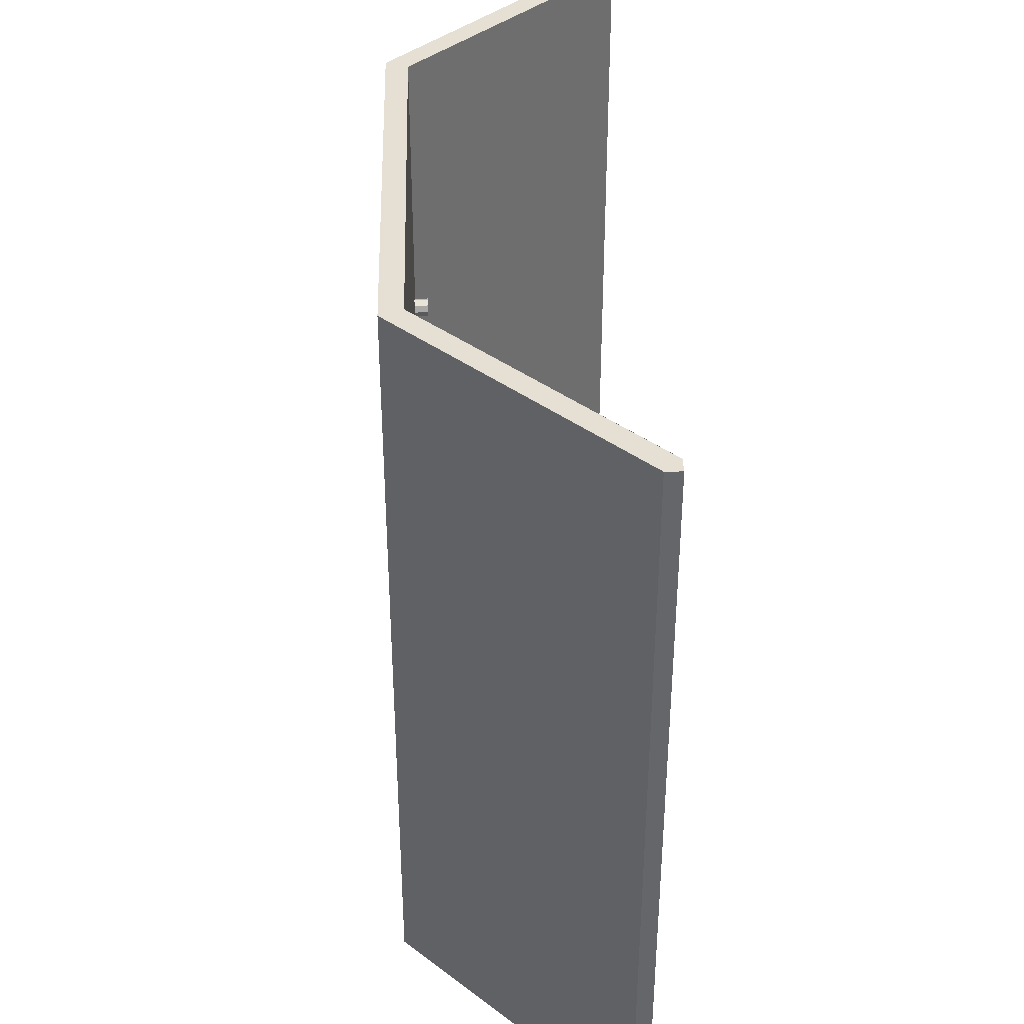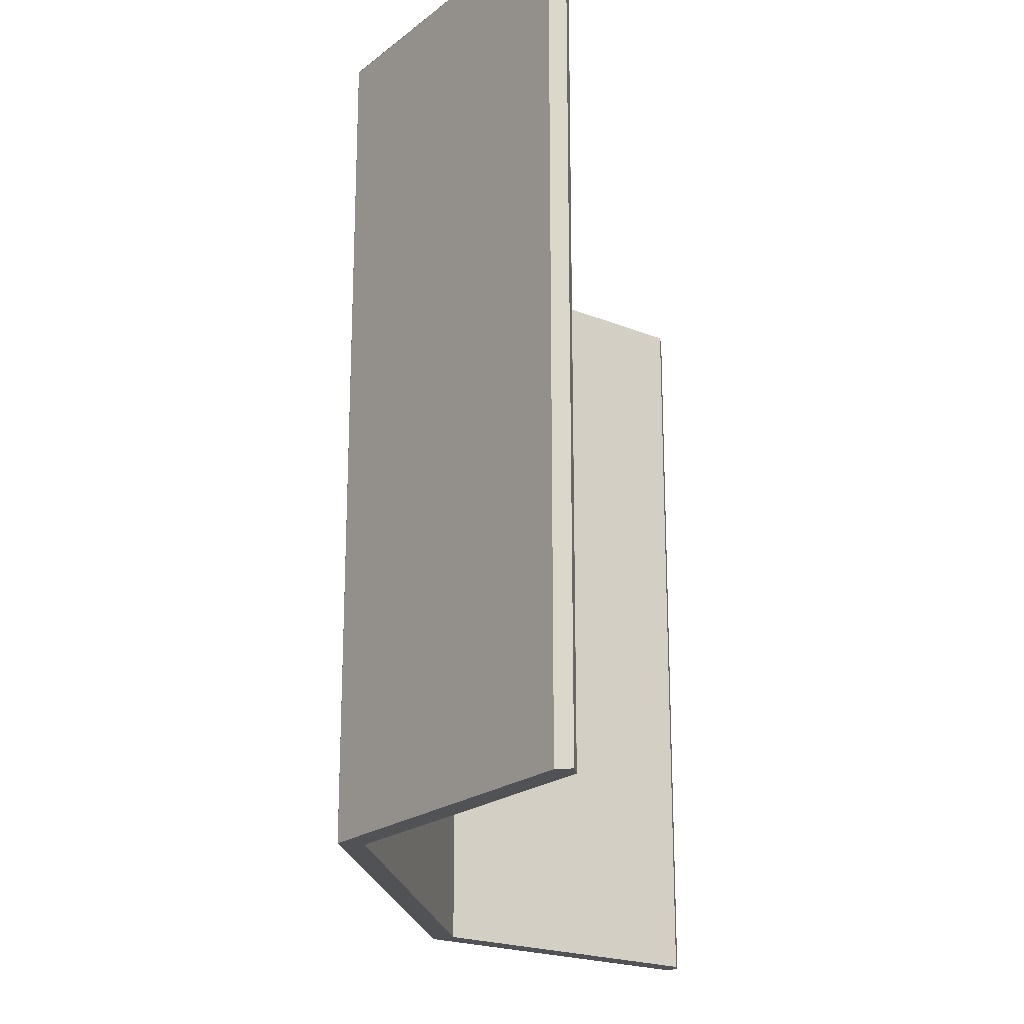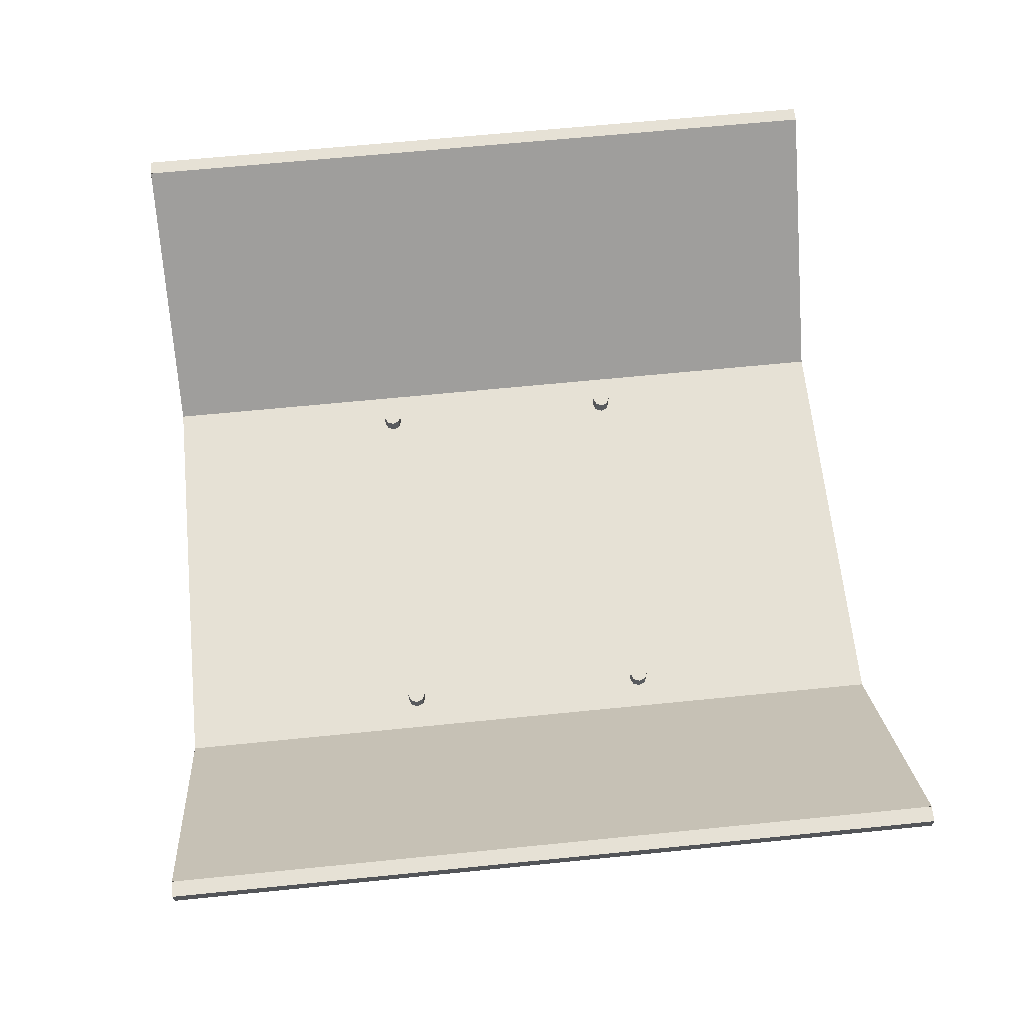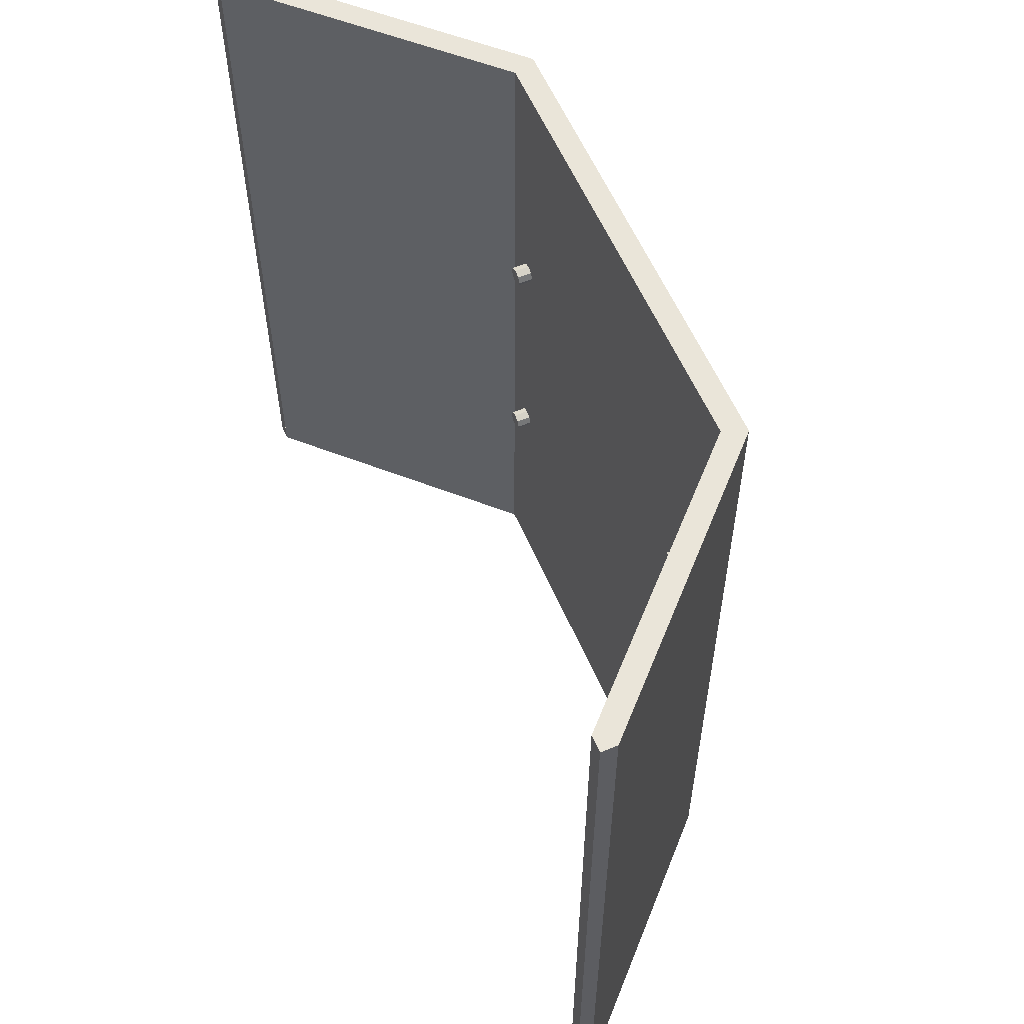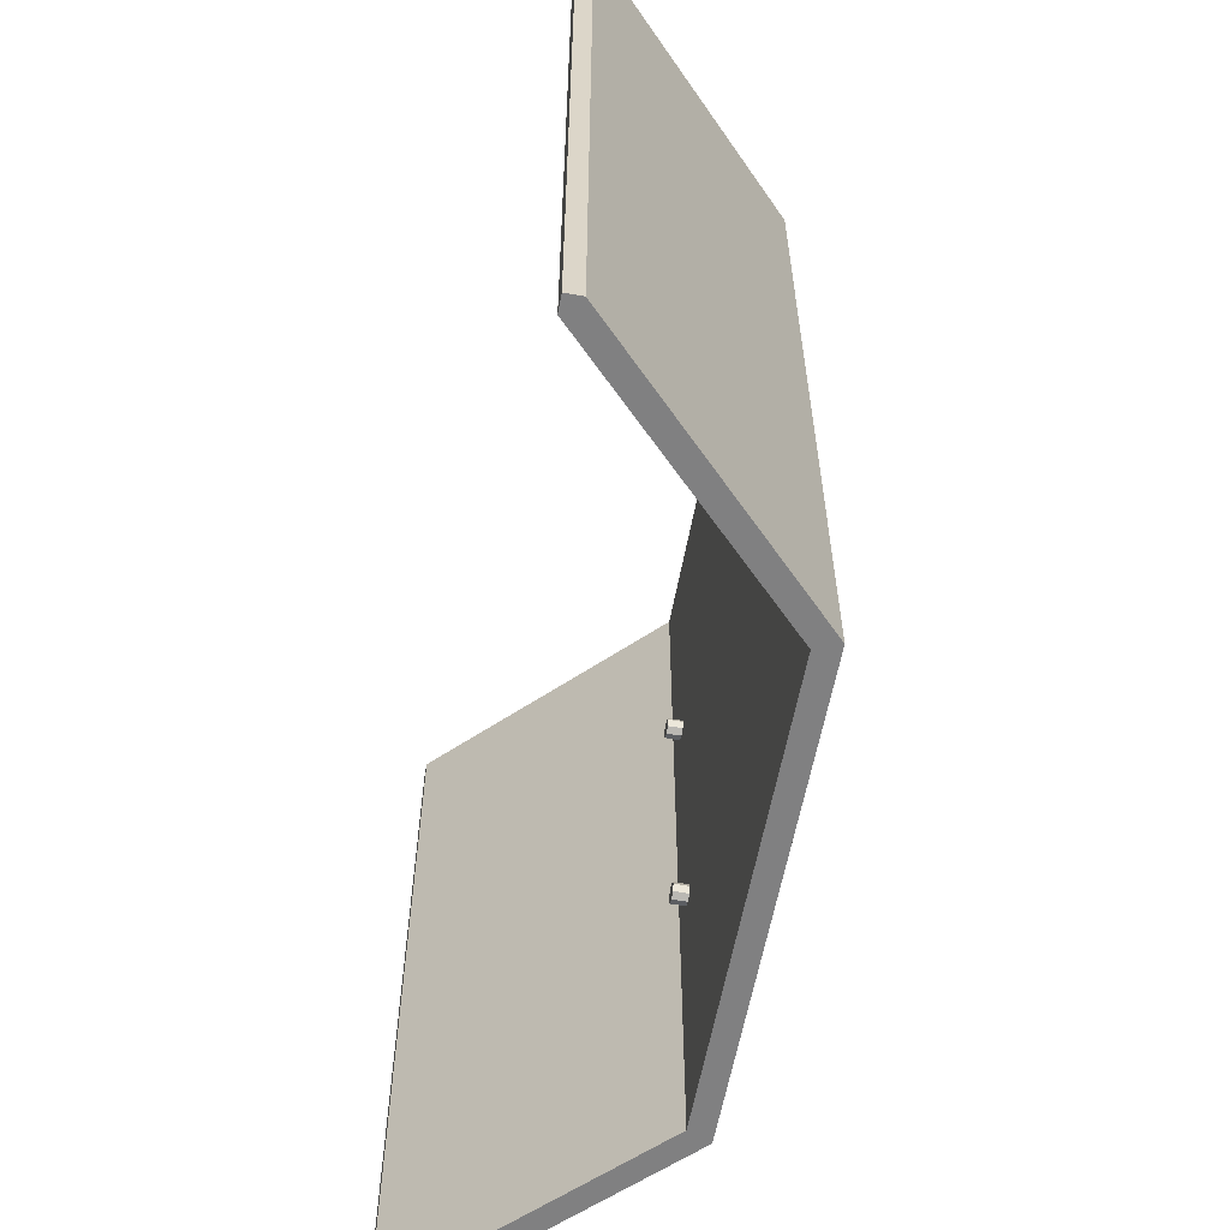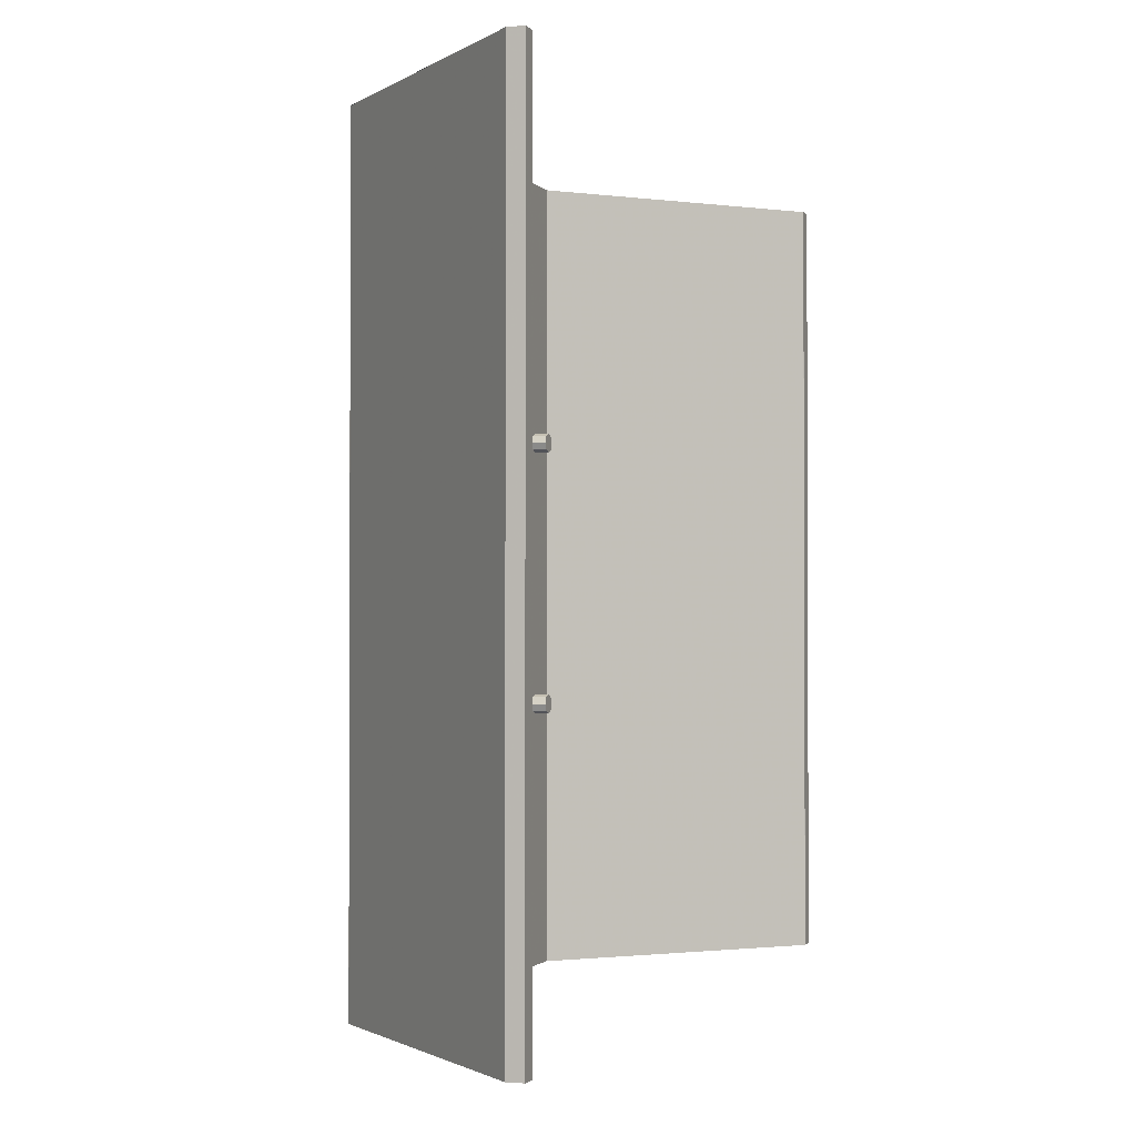
<metadata>
{"format":"obj","ext":"obj","renderer":"f3d","projection":"perspective","resolution":1024,"background":"white","views":[{"elev":38.2,"azim":-91.6,"up":"+Y"},{"elev":-21.1,"azim":-81.1,"up":"+Y"},{"elev":64.6,"azim":-95.8,"up":"+Z"},{"elev":58.2,"azim":66.8,"up":"+Y"},{"elev":-60.1,"azim":79.4,"up":"+Y"},{"elev":-1.5,"azim":-71.3,"up":"+Y"}]}
</metadata>
<code>
v -1.923 6.8 -0.3
v 1.92 6.8 -0.3
v 1.92 0.2 -0.3
v -1.923 0.2 -0.3
v 1.845 0.2 -0.1125
v -1.845 0.2 -0.1125
v -1.923 0.2 -0.3
v 1.92 0.2 -0.3
v 1.845 0.2 -0.1125
v 1.92 0.2 -0.3
v 3.8 0.2 1.578
v 1.845 0.2 -0.1125
v 3.8 0.2 1.578
v 3.8 0.2 1.71
v 3.665 0.2 1.71
v -3.8 0.2 1.578
v -1.923 0.2 -0.3
v -1.845 0.2 -0.1125
v -3.8 0.2 1.578
v -1.845 0.2 -0.1125
v -3.667 0.2 1.71
v -3.8 0.2 1.71
v -1.845 6.8 -0.1125
v 1.845 6.8 -0.1125
v 1.92 6.8 -0.3
v -1.923 6.8 -0.3
v -1.845 6.8 -0.1125
v -1.923 6.8 -0.3
v -3.8 6.8 1.578
v -1.845 6.8 -0.1125
v -3.8 6.8 1.578
v -3.8 6.8 1.71
v -3.667 6.8 1.71
v 3.8 6.8 1.578
v 1.92 6.8 -0.3
v 1.845 6.8 -0.1125
v 3.8 6.8 1.578
v 1.845 6.8 -0.1125
v 3.665 6.8 1.71
v 3.8 6.8 1.71
v -1.845 6.8 -0.1125
v -1.845 0.2 -0.1125
v 1.845 0.2 -0.1125
v 1.845 6.8 -0.1125
v 1.845 6.8 -0.1125
v 1.845 0.2 -0.1125
v 3.665 0.2 1.71
v 3.665 6.8 1.71
v -1.845 6.8 -0.1125
v -1.845 0.2 -0.1125
v -3.665 0.2 1.71
v -3.665 6.8 1.71
v -3.8 6.8 1.71
v -3.8 0.2 1.71
v -3.667 0.2 1.71
v -3.667 6.8 1.71
v 3.667 6.8 1.71
v 3.667 0.2 1.71
v 3.8 0.2 1.71
v 3.8 6.8 1.71
v 3.8 6.8 1.578
v 3.8 6.8 1.71
v 3.8 0.2 1.71
v 3.8 0.2 1.578
v -3.8 6.8 1.578
v -3.8 6.8 1.71
v -3.8 0.2 1.71
v -3.8 0.2 1.578
v 1.92 6.8 -0.3
v 3.8 6.8 1.578
v 3.8 0.2 1.578
v 1.92 0.2 -0.3
v -1.92 6.8 -0.3
v -3.8 6.8 1.578
v -3.8 0.2 1.578
v -1.92 0.2 -0.3
v 1.55 2.4 0.007499
v 1.63 2.4 0.007499
v 1.607 2.457 0.007499
v 1.55 2.4 0.007499
v 1.607 2.457 0.007499
v 1.55 2.48 0.007499
v 1.55 2.4 0.007499
v 1.55 2.48 0.007499
v 1.493 2.457 0.007499
v 1.55 2.4 0.007499
v 1.493 2.457 0.007499
v 1.47 2.4 0.007499
v 1.55 2.4 0.007499
v 1.47 2.4 0.007499
v 1.493 2.343 0.007499
v 1.55 2.4 0.007499
v 1.493 2.343 0.007499
v 1.55 2.32 0.007499
v 1.55 2.4 0.007499
v 1.55 2.32 0.007499
v 1.607 2.343 0.007499
v 1.55 2.4 0.007499
v 1.607 2.343 0.007499
v 1.63 2.4 0.007499
v 1.607 2.457 0.007499
v 1.63 2.4 0.007499
v 1.63 2.4 -0.1125
v 1.607 2.457 -0.1125
v 1.55 2.48 0.007499
v 1.607 2.457 0.007499
v 1.607 2.457 -0.1125
v 1.55 2.48 -0.1125
v 1.493 2.457 0.007499
v 1.55 2.48 0.007499
v 1.55 2.48 -0.1125
v 1.493 2.457 -0.1125
v 1.47 2.4 0.007499
v 1.493 2.457 0.007499
v 1.493 2.457 -0.1125
v 1.47 2.4 -0.1125
v 1.493 2.343 0.007499
v 1.47 2.4 0.007499
v 1.47 2.4 -0.1125
v 1.493 2.343 -0.1125
v 1.55 2.32 0.007499
v 1.493 2.343 0.007499
v 1.493 2.343 -0.1125
v 1.55 2.32 -0.1125
v 1.607 2.343 0.007499
v 1.55 2.32 0.007499
v 1.55 2.32 -0.1125
v 1.607 2.343 -0.1125
v 1.63 2.4 0.007499
v 1.607 2.343 0.007499
v 1.607 2.343 -0.1125
v 1.63 2.4 -0.1125
v -1.55 2.4 0.007499
v -1.47 2.4 0.007499
v -1.493 2.457 0.007499
v -1.55 2.4 0.007499
v -1.493 2.457 0.007499
v -1.55 2.48 0.007499
v -1.55 2.4 0.007499
v -1.55 2.48 0.007499
v -1.607 2.457 0.007499
v -1.55 2.4 0.007499
v -1.607 2.457 0.007499
v -1.63 2.4 0.007499
v -1.55 2.4 0.007499
v -1.63 2.4 0.007499
v -1.607 2.343 0.007499
v -1.55 2.4 0.007499
v -1.607 2.343 0.007499
v -1.55 2.32 0.007499
v -1.55 2.4 0.007499
v -1.55 2.32 0.007499
v -1.493 2.343 0.007499
v -1.55 2.4 0.007499
v -1.493 2.343 0.007499
v -1.47 2.4 0.007499
v -1.493 2.457 0.007499
v -1.47 2.4 0.007499
v -1.47 2.4 -0.1125
v -1.493 2.457 -0.1125
v -1.55 2.48 0.007499
v -1.493 2.457 0.007499
v -1.493 2.457 -0.1125
v -1.55 2.48 -0.1125
v -1.607 2.457 0.007499
v -1.55 2.48 0.007499
v -1.55 2.48 -0.1125
v -1.607 2.457 -0.1125
v -1.63 2.4 0.007499
v -1.607 2.457 0.007499
v -1.607 2.457 -0.1125
v -1.63 2.4 -0.1125
v -1.607 2.343 0.007499
v -1.63 2.4 0.007499
v -1.63 2.4 -0.1125
v -1.607 2.343 -0.1125
v -1.55 2.32 0.007499
v -1.607 2.343 0.007499
v -1.607 2.343 -0.1125
v -1.55 2.32 -0.1125
v -1.493 2.343 0.007499
v -1.55 2.32 0.007499
v -1.55 2.32 -0.1125
v -1.493 2.343 -0.1125
v -1.47 2.4 0.007499
v -1.493 2.343 0.007499
v -1.493 2.343 -0.1125
v -1.47 2.4 -0.1125
v 1.55 4.6 0.007499
v 1.63 4.6 0.007499
v 1.607 4.657 0.007499
v 1.55 4.6 0.007499
v 1.607 4.657 0.007499
v 1.55 4.68 0.007499
v 1.55 4.6 0.007499
v 1.55 4.68 0.007499
v 1.493 4.657 0.007499
v 1.55 4.6 0.007499
v 1.493 4.657 0.007499
v 1.47 4.6 0.007499
v 1.55 4.6 0.007499
v 1.47 4.6 0.007499
v 1.493 4.543 0.007499
v 1.55 4.6 0.007499
v 1.493 4.543 0.007499
v 1.55 4.52 0.007499
v 1.55 4.6 0.007499
v 1.55 4.52 0.007499
v 1.607 4.543 0.007499
v 1.55 4.6 0.007499
v 1.607 4.543 0.007499
v 1.63 4.6 0.007499
v 1.607 4.657 0.007499
v 1.63 4.6 0.007499
v 1.63 4.6 -0.1125
v 1.607 4.657 -0.1125
v 1.55 4.68 0.007499
v 1.607 4.657 0.007499
v 1.607 4.657 -0.1125
v 1.55 4.68 -0.1125
v 1.493 4.657 0.007499
v 1.55 4.68 0.007499
v 1.55 4.68 -0.1125
v 1.493 4.657 -0.1125
v 1.47 4.6 0.007499
v 1.493 4.657 0.007499
v 1.493 4.657 -0.1125
v 1.47 4.6 -0.1125
v 1.493 4.543 0.007499
v 1.47 4.6 0.007499
v 1.47 4.6 -0.1125
v 1.493 4.543 -0.1125
v 1.55 4.52 0.007499
v 1.493 4.543 0.007499
v 1.493 4.543 -0.1125
v 1.55 4.52 -0.1125
v 1.607 4.543 0.007499
v 1.55 4.52 0.007499
v 1.55 4.52 -0.1125
v 1.607 4.543 -0.1125
v 1.63 4.6 0.007499
v 1.607 4.543 0.007499
v 1.607 4.543 -0.1125
v 1.63 4.6 -0.1125
v -1.55 4.6 0.007499
v -1.47 4.6 0.007499
v -1.493 4.657 0.007499
v -1.55 4.6 0.007499
v -1.493 4.657 0.007499
v -1.55 4.68 0.007499
v -1.55 4.6 0.007499
v -1.55 4.68 0.007499
v -1.607 4.657 0.007499
v -1.55 4.6 0.007499
v -1.607 4.657 0.007499
v -1.63 4.6 0.007499
v -1.55 4.6 0.007499
v -1.63 4.6 0.007499
v -1.607 4.543 0.007499
v -1.55 4.6 0.007499
v -1.607 4.543 0.007499
v -1.55 4.52 0.007499
v -1.55 4.6 0.007499
v -1.55 4.52 0.007499
v -1.493 4.543 0.007499
v -1.55 4.6 0.007499
v -1.493 4.543 0.007499
v -1.47 4.6 0.007499
v -1.493 4.657 0.007499
v -1.47 4.6 0.007499
v -1.47 4.6 -0.1125
v -1.493 4.657 -0.1125
v -1.55 4.68 0.007499
v -1.493 4.657 0.007499
v -1.493 4.657 -0.1125
v -1.55 4.68 -0.1125
v -1.607 4.657 0.007499
v -1.55 4.68 0.007499
v -1.55 4.68 -0.1125
v -1.607 4.657 -0.1125
v -1.63 4.6 0.007499
v -1.607 4.657 0.007499
v -1.607 4.657 -0.1125
v -1.63 4.6 -0.1125
v -1.607 4.543 0.007499
v -1.63 4.6 0.007499
v -1.63 4.6 -0.1125
v -1.607 4.543 -0.1125
v -1.55 4.52 0.007499
v -1.607 4.543 0.007499
v -1.607 4.543 -0.1125
v -1.55 4.52 -0.1125
v -1.493 4.543 0.007499
v -1.55 4.52 0.007499
v -1.55 4.52 -0.1125
v -1.493 4.543 -0.1125
v -1.47 4.6 0.007499
v -1.493 4.543 0.007499
v -1.493 4.543 -0.1125
v -1.47 4.6 -0.1125
g mesh1485704
f 1 2 3
f 3 4 1
g mesh1485705
f 5 6 7
f 7 8 5
f 9 10 11
f 12 13 14
f 14 15 12
f 16 17 18
f 19 20 21
f 21 22 19
f 23 24 25
f 25 26 23
f 27 28 29
f 30 31 32
f 32 33 30
f 34 35 36
f 37 38 39
f 39 40 37
g mesh1485706
f 41 42 43
f 43 44 41
g mesh1485708
f 45 46 47
f 47 48 45
g mesh1485710
f 49 51 50
f 51 49 52
g mesh1485712
f 53 54 55
f 55 56 53
g mesh1485714
f 57 58 59
f 59 60 57
g mesh1485716
f 61 62 63
f 63 64 61
g mesh1485718
f 65 67 66
f 67 65 68
g mesh1485720
f 69 70 71
f 71 72 69
g mesh1485722
f 73 75 74
f 75 73 76
g mesh1485727
f 77 78 79
f 80 81 82
f 83 84 85
f 86 87 88
f 89 90 91
f 92 93 94
f 95 96 97
f 98 99 100
g mesh1485729
f 101 102 103
f 103 104 101
f 105 106 107
f 107 108 105
f 109 110 111
f 111 112 109
f 113 114 115
f 115 116 113
f 117 118 119
f 119 120 117
f 121 122 123
f 123 124 121
f 125 126 127
f 127 128 125
f 129 130 131
f 131 132 129
g mesh1485735
f 133 134 135
f 136 137 138
f 139 140 141
f 142 143 144
f 145 146 147
f 148 149 150
f 151 152 153
f 154 155 156
g mesh1485737
f 157 158 159
f 159 160 157
f 161 162 163
f 163 164 161
f 165 166 167
f 167 168 165
f 169 170 171
f 171 172 169
f 173 174 175
f 175 176 173
f 177 178 179
f 179 180 177
f 181 182 183
f 183 184 181
f 185 186 187
f 187 188 185
g mesh1485743
f 189 190 191
f 192 193 194
f 195 196 197
f 198 199 200
f 201 202 203
f 204 205 206
f 207 208 209
f 210 211 212
g mesh1485745
f 213 214 215
f 215 216 213
f 217 218 219
f 219 220 217
f 221 222 223
f 223 224 221
f 225 226 227
f 227 228 225
f 229 230 231
f 231 232 229
f 233 234 235
f 235 236 233
f 237 238 239
f 239 240 237
f 241 242 243
f 243 244 241
g mesh1485751
f 245 246 247
f 248 249 250
f 251 252 253
f 254 255 256
f 257 258 259
f 260 261 262
f 263 264 265
f 266 267 268
g mesh1485753
f 269 270 271
f 271 272 269
f 273 274 275
f 275 276 273
f 277 278 279
f 279 280 277
f 281 282 283
f 283 284 281
f 285 286 287
f 287 288 285
f 289 290 291
f 291 292 289
f 293 294 295
f 295 296 293
f 297 298 299
f 299 300 297

</code>
